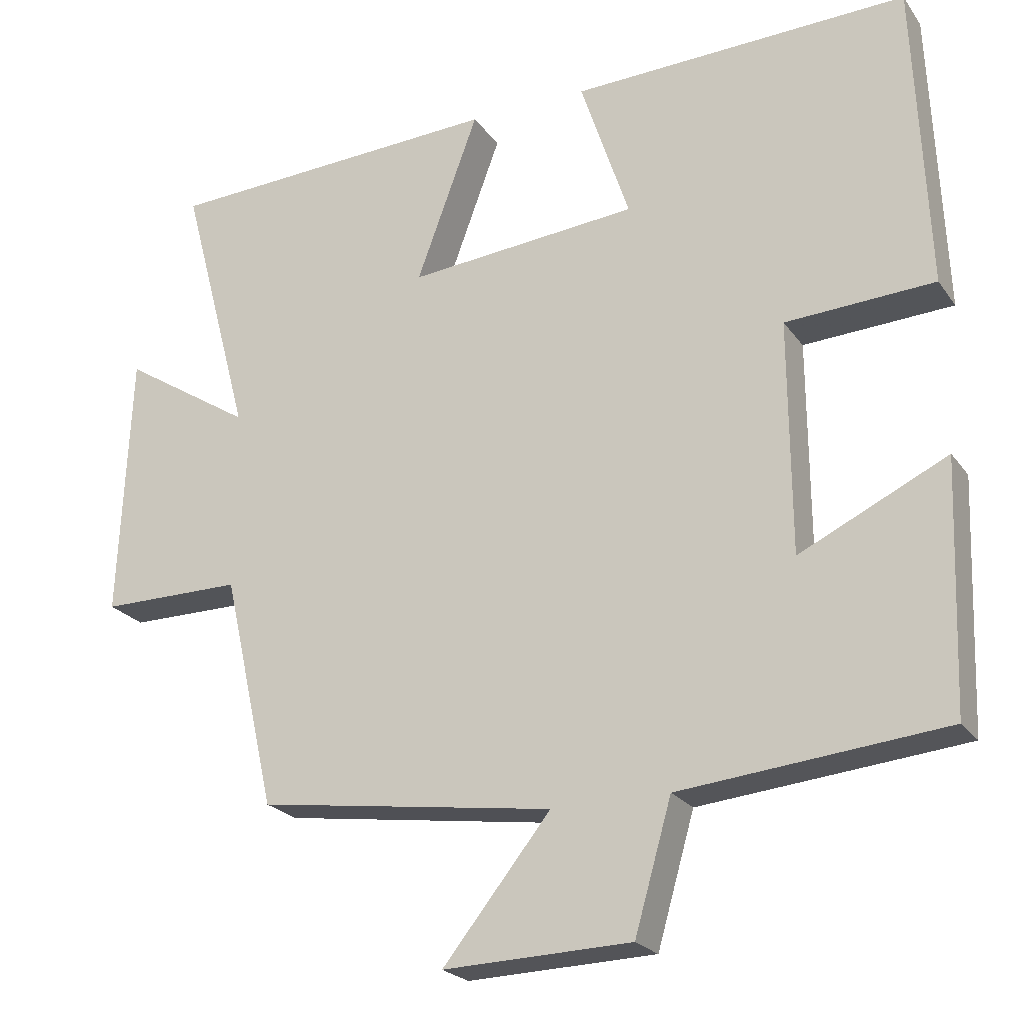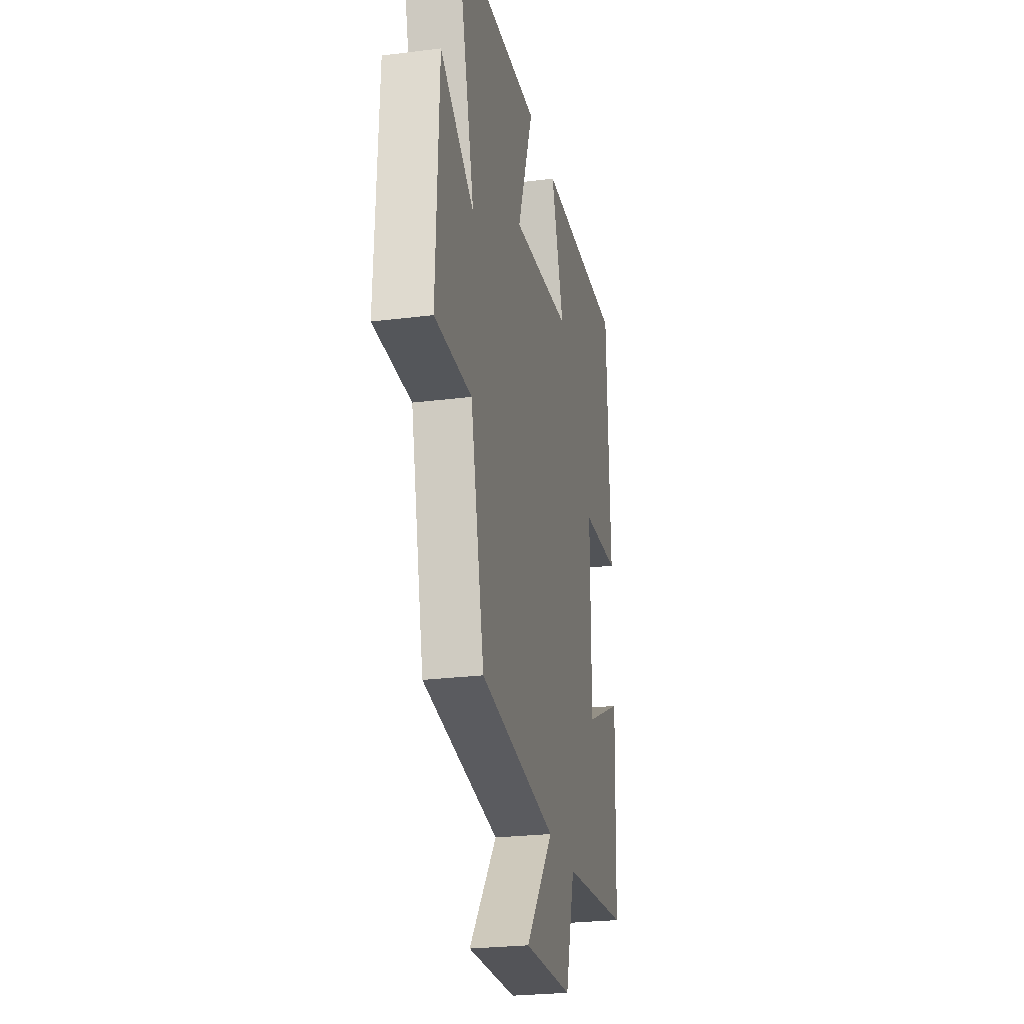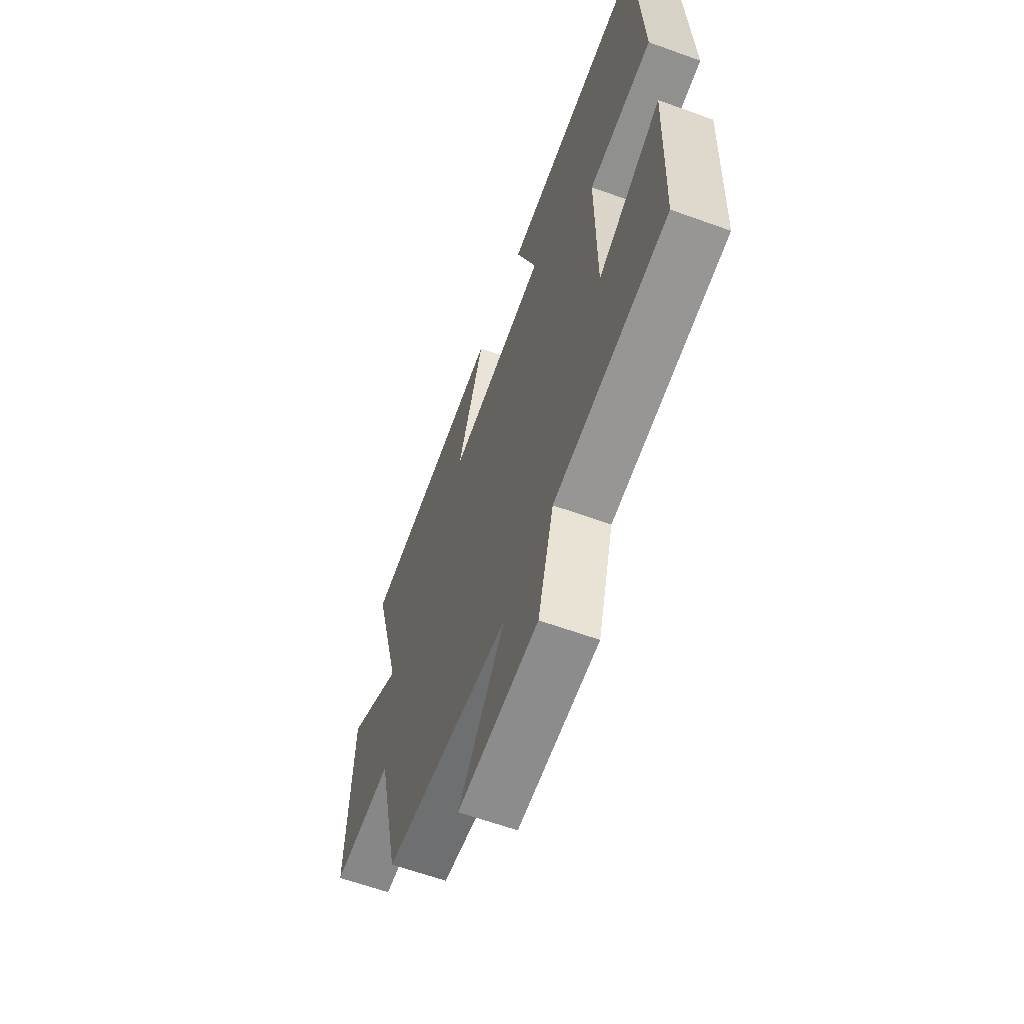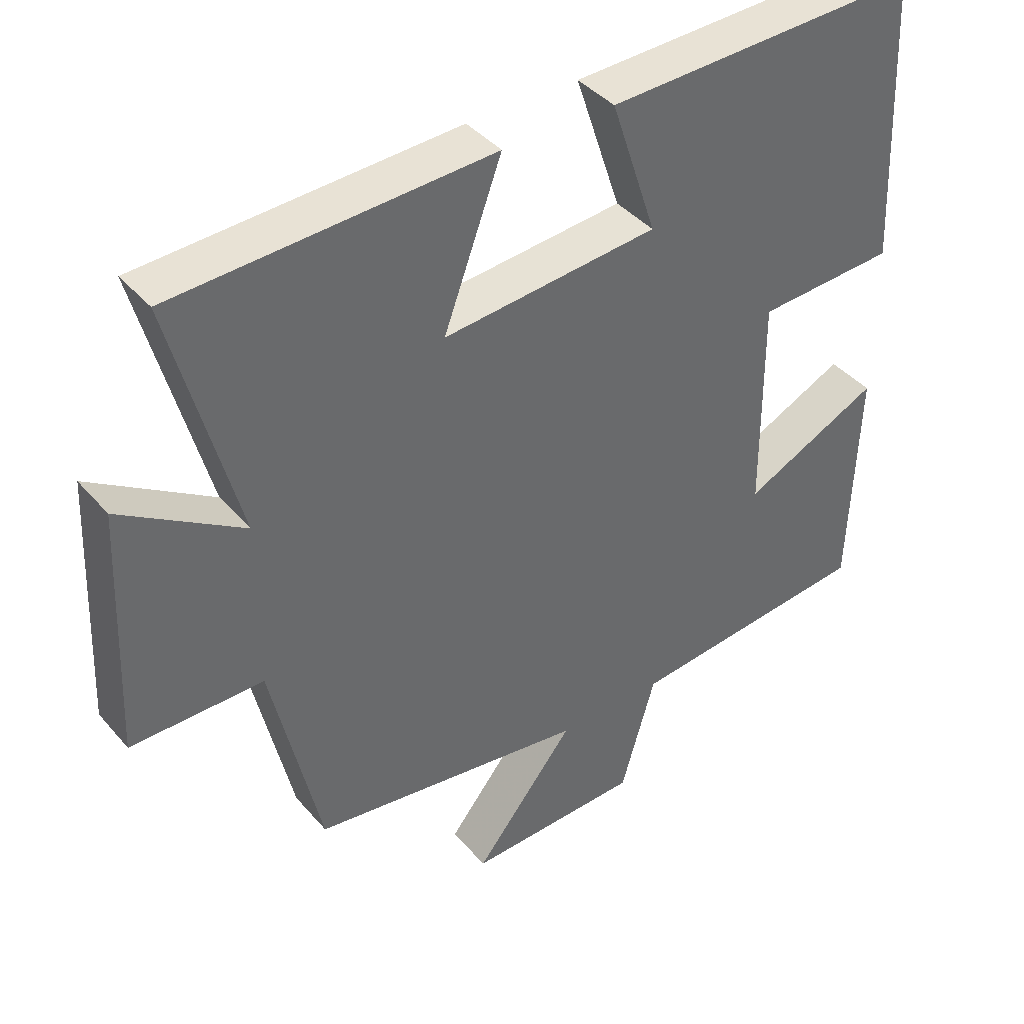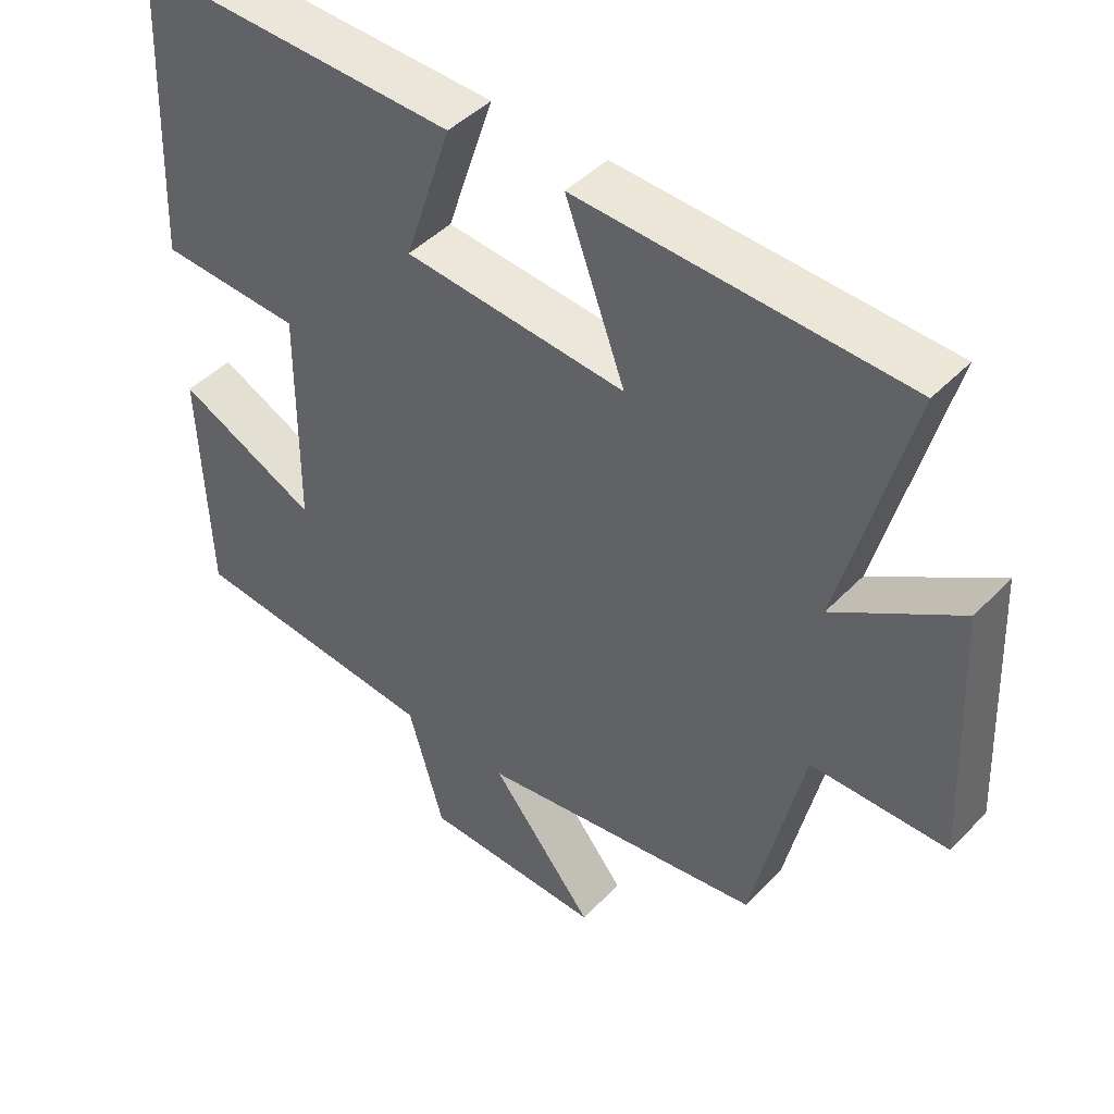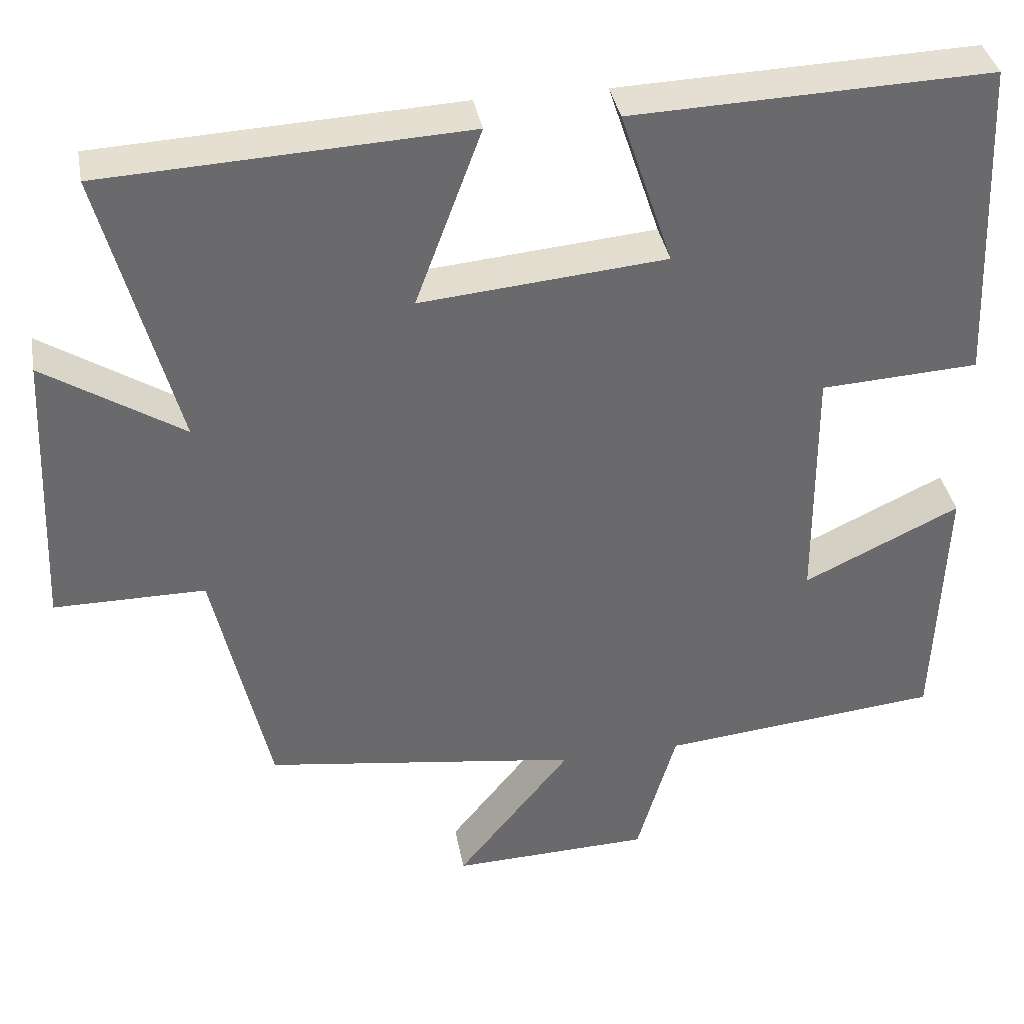
<metadata>
{"format":"obj","ext":"obj","renderer":"f3d","projection":"perspective","resolution":1024,"background":"white","views":[{"elev":-22.8,"azim":26.1,"up":"+Z"},{"elev":-25.3,"azim":-78.5,"up":"+Z"},{"elev":-62.5,"azim":69.9,"up":"+Z"},{"elev":40.5,"azim":-36.4,"up":"+Z"},{"elev":44.8,"azim":-139.7,"up":"+Z"},{"elev":37.3,"azim":-10.3,"up":"+Z"}]}
</metadata>
<code>
v 0.488 0.07 -0.465
v 0.131 0.07 -0.5
v 0.081 0.07 -0.674
v -0.173 0.07 -0.682
v -0.027 0.07 -0.5
v -0.429 0.07 -0.443
v -0.5 0.07 -0.128
v -0.692 0.07 -0.128
v -0.676 0.07 0.232
v -0.5 0.07 0.12
v -0.595 0.07 0.478
v -0.136 0.07 0.5
v -0.22 0.07 0.273
v 0.092 0.07 0.301
v 0.026 0.07 0.5
v 0.482 0.07 0.515
v 0.5 0.07 0.098
v 0.299 0.07 0.087
v 0.301 0.07 -0.227
v 0.5 0.07 -0.132
v 0.488 0 -0.465
v 0.131 0 -0.5
v 0.081 0 -0.674
v -0.173 0 -0.682
v -0.027 0 -0.5
v -0.429 0 -0.443
v -0.5 0 -0.128
v -0.692 0 -0.128
v -0.676 0 0.232
v -0.5 0 0.12
v -0.595 0 0.478
v -0.136 0 0.5
v -0.22 0 0.273
v 0.092 0 0.301
v 0.026 0 0.5
v 0.482 0 0.515
v 0.5 0 0.098
v 0.299 0 0.087
v 0.301 0 -0.227
v 0.5 0 -0.132
f 19 20 1 2
f 18 19 2
f 15 16 17 18
f 14 15 18
f 13 14 18 2
f 10 11 12 13
f 10 13 2
f 7 8 9 10
f 5 6 7 10
f 5 10 2
f 2 3 4 5
f 22 21 40 39
f 22 39 38
f 38 37 36 35
f 38 35 34
f 22 38 34 33
f 33 32 31 30
f 22 33 30
f 30 29 28 27
f 30 27 26 25
f 22 30 25
f 25 24 23 22
f 1 21 22 2
f 2 22 23 3
f 3 23 24 4
f 4 24 25 5
f 5 25 26 6
f 6 26 27 7
f 7 27 28 8
f 8 28 29 9
f 9 29 30 10
f 10 30 31 11
f 11 31 32 12
f 12 32 33 13
f 13 33 34 14
f 14 34 35 15
f 15 35 36 16
f 16 36 37 17
f 17 37 38 18
f 18 38 39 19
f 19 39 40 20
f 20 40 21 1

</code>
